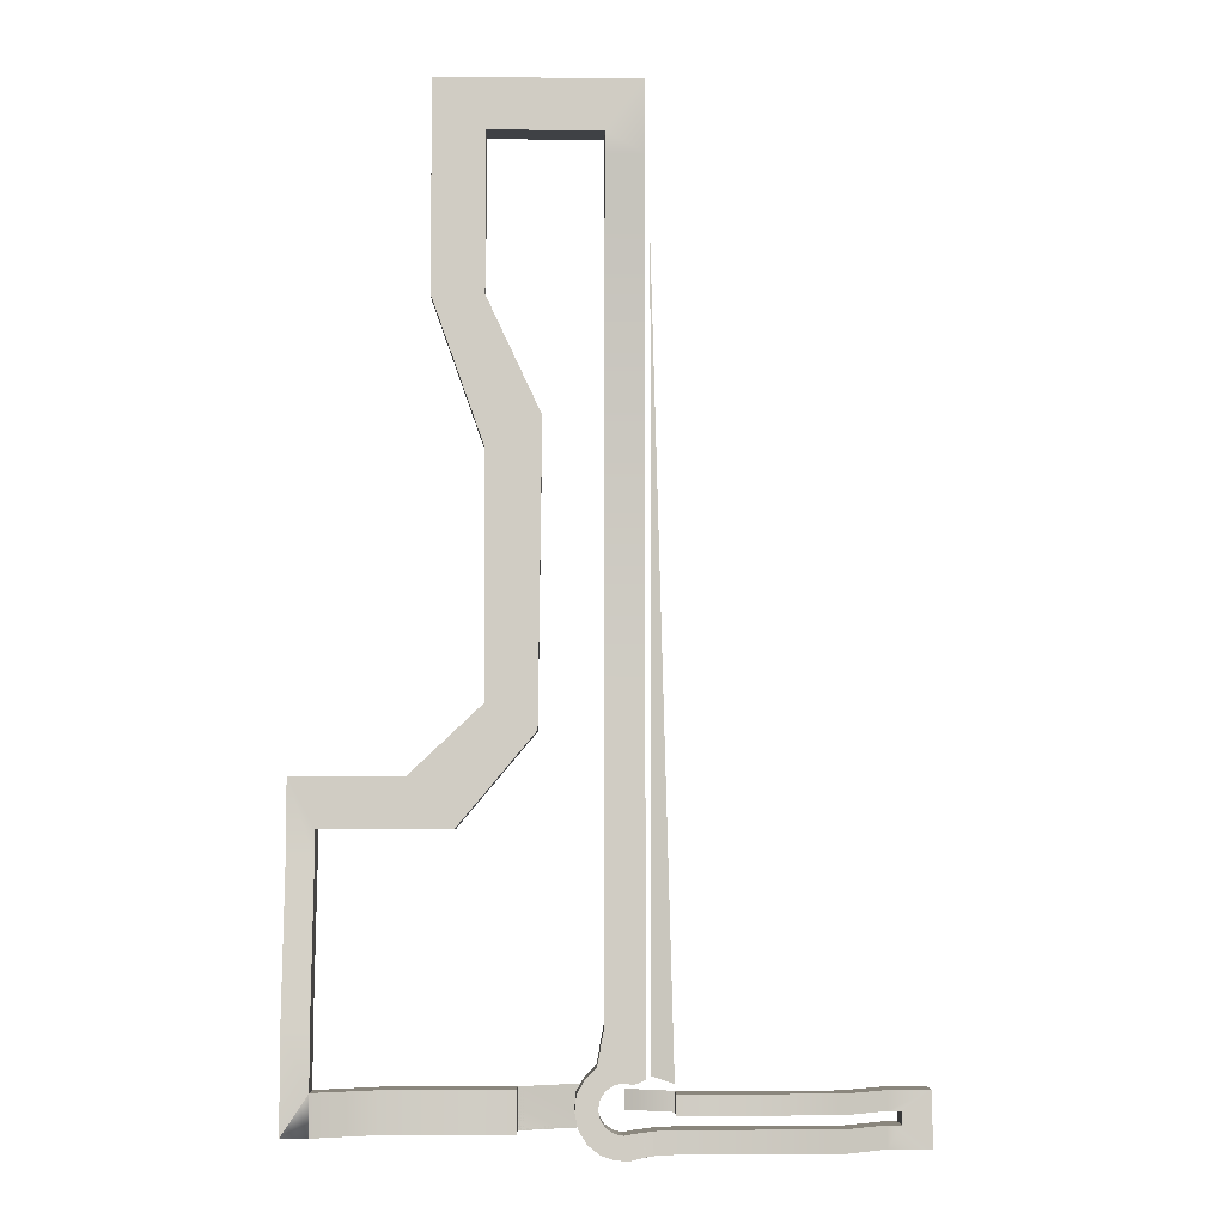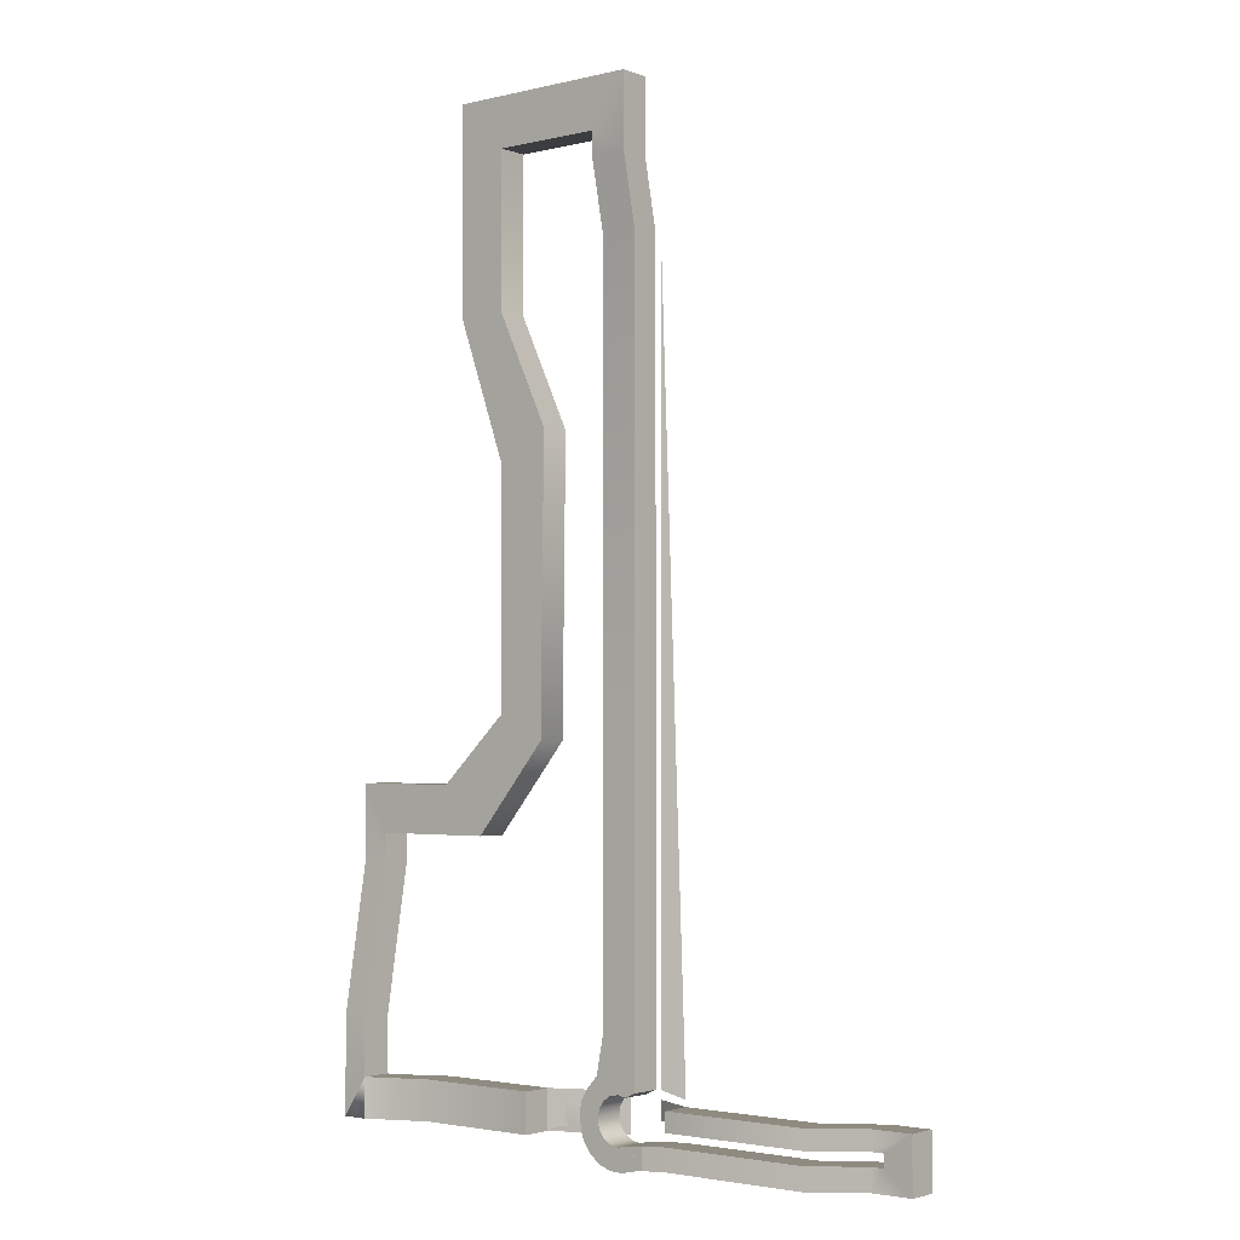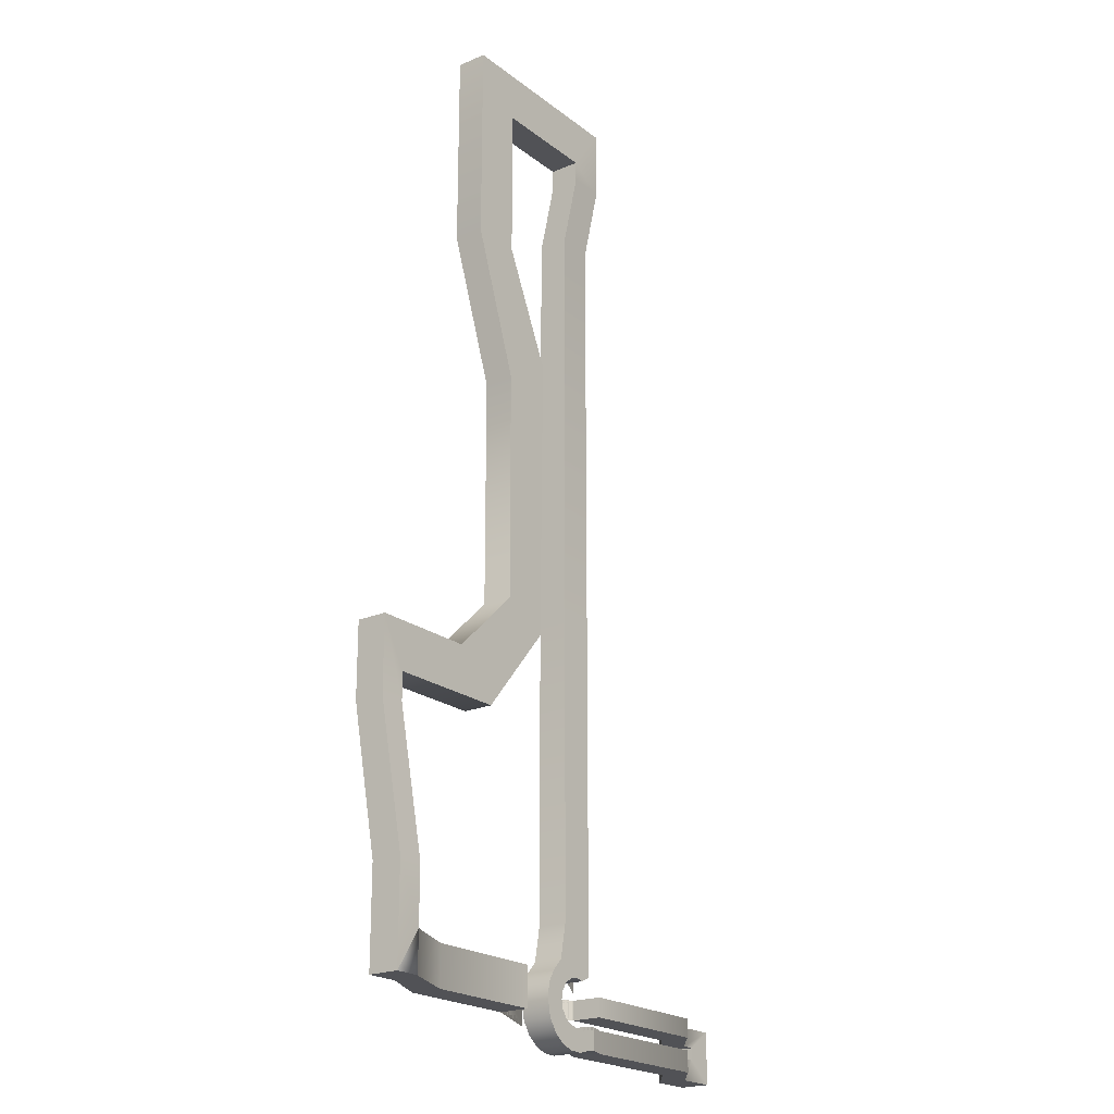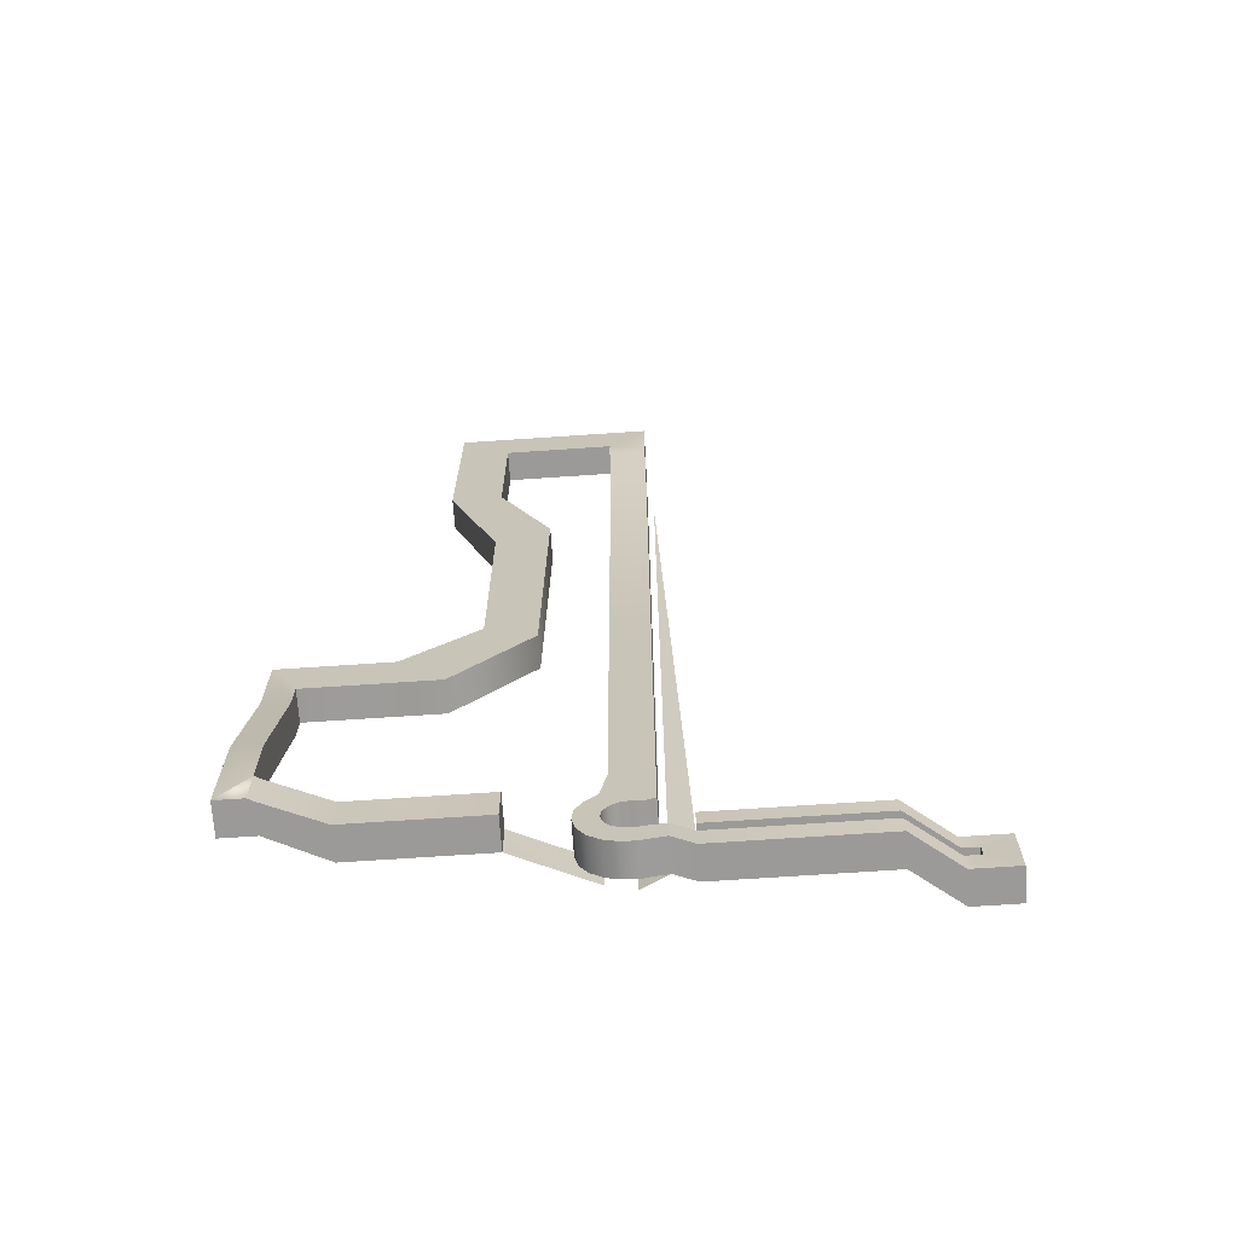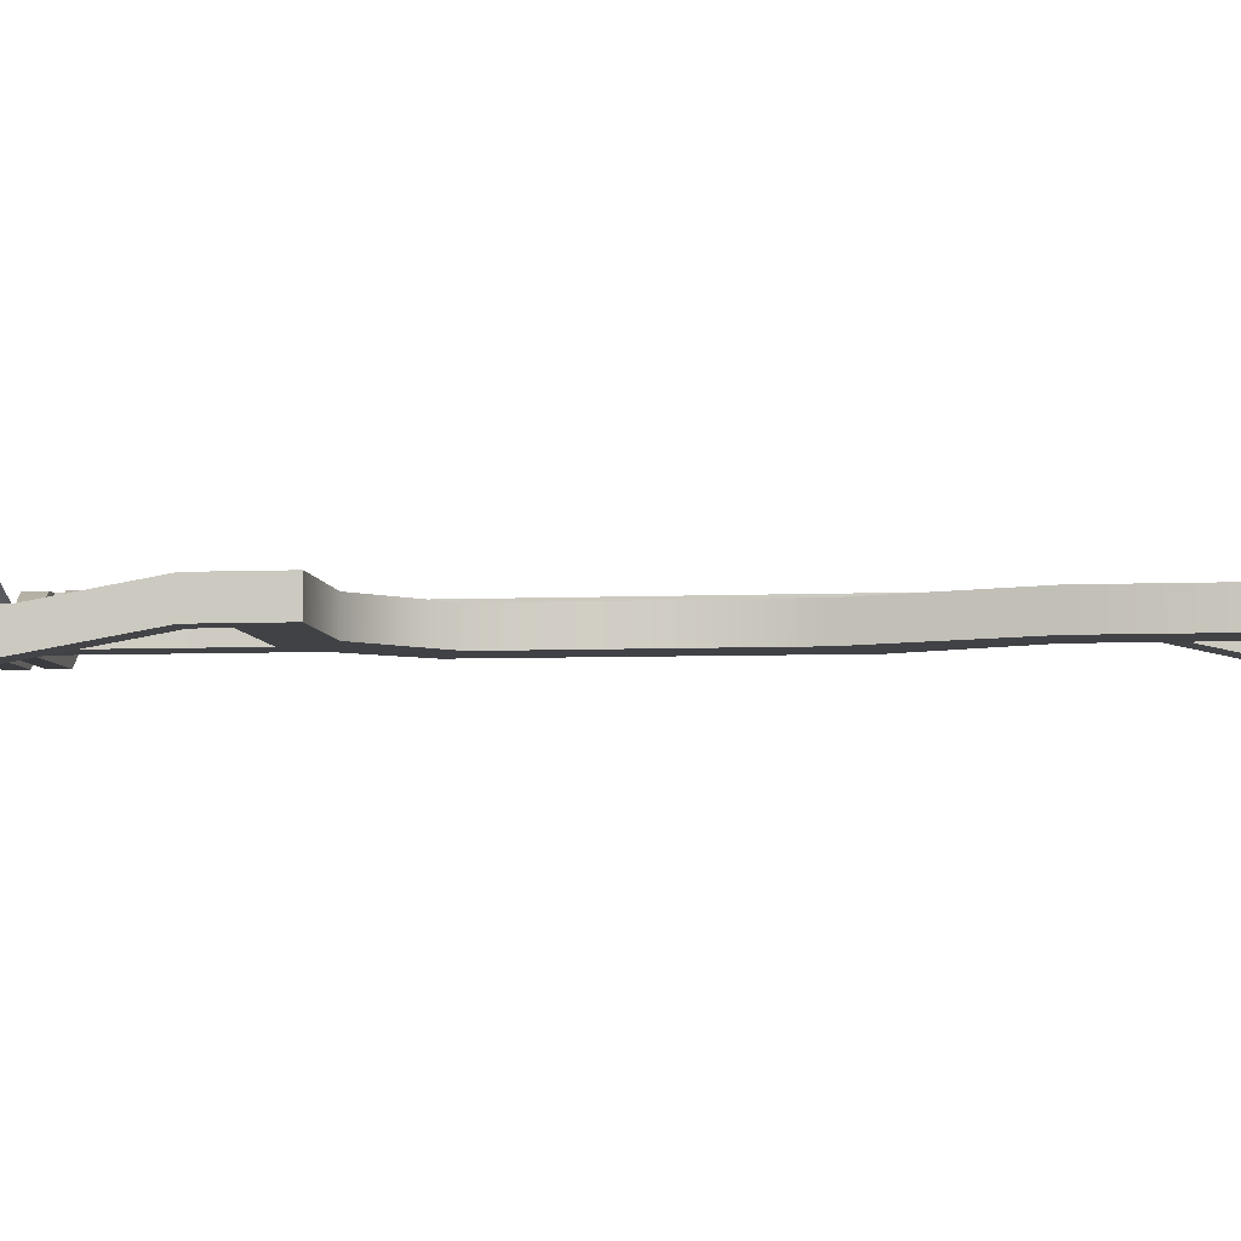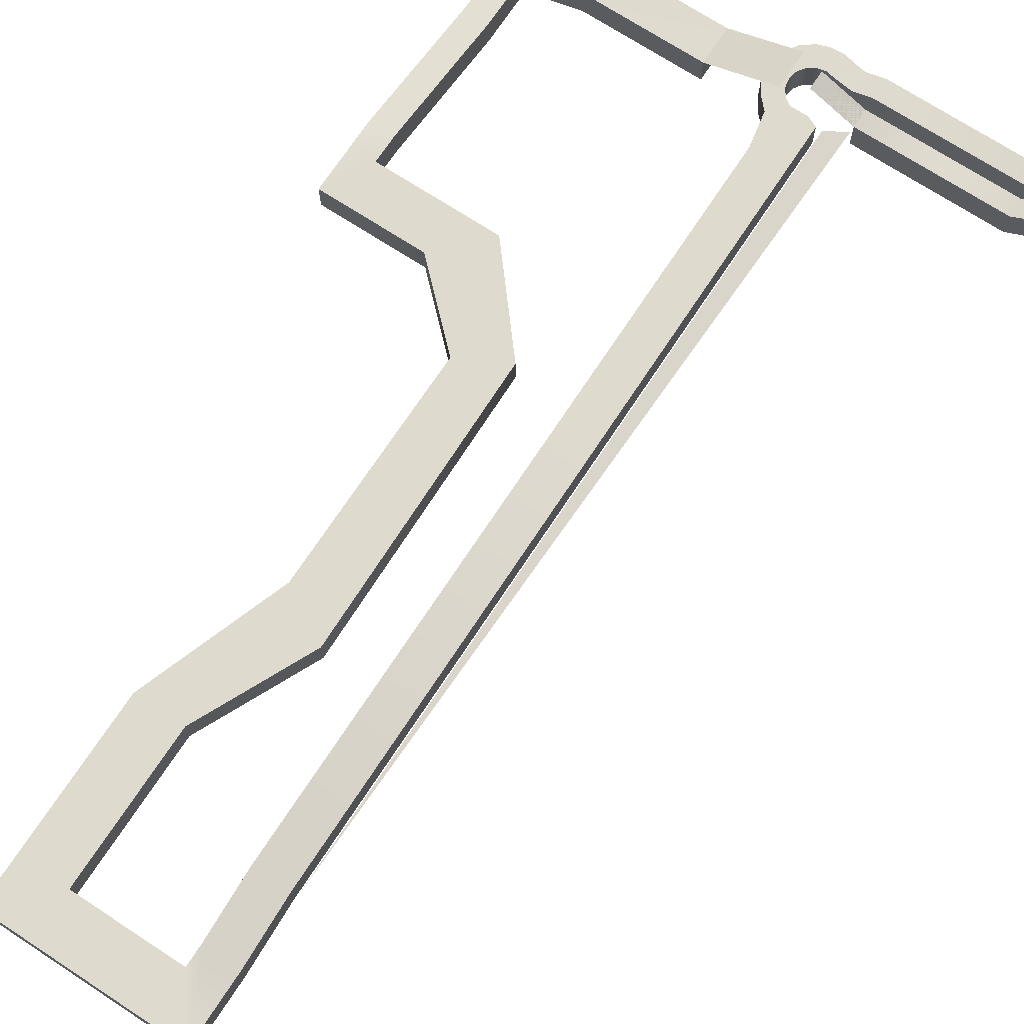
<metadata>
{"format":"obj","ext":"obj","renderer":"f3d","projection":"perspective","resolution":1024,"background":"white","views":[{"elev":-5.4,"azim":-1.4,"up":"+Z"},{"elev":-2.6,"azim":39.3,"up":"+Z"},{"elev":-21.3,"azim":-53.1,"up":"+Z"},{"elev":-69.3,"azim":3.9,"up":"+Z"},{"elev":-6.3,"azim":-83.0,"up":"+Y"},{"elev":71.2,"azim":33.2,"up":"+Y"}]}
</metadata>
<code>
g
v 0.5628 0.04 -3.057
v 7.916 1.371 -3.057
v 7.916 1.371 -2.65
v 8.812 1.371 -2.034
v 8.812 1.371 -3.762
v 0.5628 0.04 -3.762
v 0.2347 0.04 -3.814
v -0.1694 0.04 -3.913
v -0.6094 0.04 -3.889
v -0.9998 0.04 -3.753
v -1.385 0.04 -3.456
v -1.647 0.04 -3.041
v -1.754 0.04 -2.515
v 1.2 0.29 -2.65
v 1.2 0.29 -2.034
v -9.274 -1.278 -1.82
v -9.274 -0.46 5.625
v -5.252 -0.46 5.623
v -4.441 -0.46 26.35
v -0.8953 -0.46 26.35
v -0.8953 0.04 -0.09154
v -1.113 0.04 -1.228
v -1.475 0.04 -1.615
v -1.705 0.04 -2.014
v 0.3 0.04 -1.591
v 0.3024 -0.46 27.96
v -6.054 -0.46 27.96
v -6.665 -0.46 7.147
v -10.11 -0.46 7.149
v -10.11 -1.278 -3.089
v -3.409 -0.46 -3.089
v -3.409 -0.46 -1.82
v -0.8953 0.04 9.789
v 0.3011 0.04 9.789
v -0.8953 0.04 9.928
v 0.3012 0.04 9.928
v 0.5628 1.03 -3.057
v 7.916 2.361 -3.057
v 7.916 2.361 -2.65
v 8.812 2.361 -2.034
v 8.812 2.361 -3.762
v 0.5628 1.03 -3.762
v 0.2347 1.03 -3.814
v -0.1694 1.03 -3.913
v -0.6094 1.03 -3.889
v -0.9998 1.03 -3.753
v -1.385 1.03 -3.456
v -1.647 1.03 -3.041
v -1.754 1.03 -2.515
v 1.2 1.28 -2.65
v 1.2 1.28 -2.034
v -9.274 -0.2885 -1.82
v -9.274 0.53 5.625
v -5.252 0.53 5.623
v -4.441 0.53 26.35
v -0.8953 0.53 26.35
v -0.8953 1.03 -0.09154
v -1.113 1.03 -1.228
v -1.475 1.03 -1.615
v -1.705 1.03 -2.014
v 0.3 1.03 -1.591
v 0.3024 0.53 27.96
v -6.054 0.53 27.96
v -6.665 0.53 7.147
v -10.11 0.53 7.149
v -10.11 -0.2885 -3.089
v -3.409 0.53 -3.089
v -3.409 0.53 -1.82
v -0.8953 1.03 9.789
v 0.3011 1.03 9.789
v -0.8953 1.03 9.928
v 0.3012 1.03 9.928
v -0.03922 1.03 -1.749
v -0.3262 1.03 -1.692
v -0.6132 1.03 -1.749
v -0.8565 1.03 -1.912
v -1.019 1.03 -2.155
v -1.076 1.03 -2.442
v -1.019 1.03 -2.729
v -0.8565 1.03 -2.972
v -0.6132 1.03 -3.135
v -0.3262 1.03 -3.192
v -0.03922 1.03 -3.135
v -0.0392 0.04 -1.749
v -0.3262 0.04 -1.692
v -0.6132 0.04 -1.749
v -0.8565 0.04 -1.912
v -1.019 0.04 -2.155
v -1.076 0.04 -2.442
v -1.019 0.04 -2.729
v -0.8565 0.04 -2.972
v -0.6132 0.04 -3.135
v -0.3262 0.04 -3.192
v -0.0392 0.04 -3.135
v -0.2675 1.962 -2.034
v -0.2675 1.962 -2.65
v -3.409 0.53 -1.82
v -1.061 1.567 -1.82
v -1.061 1.567 -3.089
v 6.052 0.29 -3.057
v 6.052 0.29 -2.65
v 6.052 0.29 -2.034
v 6.052 0.29 -3.762
v 6.052 1.28 -3.057
v 6.052 1.28 -2.65
v 6.052 1.28 -2.034
v 6.052 1.28 -3.762
v 7.455 1.371 -3.057
v 7.455 1.371 -2.65
v 7.455 1.371 -2.034
v 7.455 1.371 -3.762
v 7.455 2.361 -3.057
v 7.455 2.361 -2.65
v 7.455 2.361 -2.034
v 7.455 2.361 -3.762
v -9.274 -0.46 4.729
v -10.11 -0.46 4.728
v -9.274 0.53 4.729
v -10.11 0.53 4.728
v -7.359 -0.46 -1.82
v -7.359 -0.46 -3.089
v -7.359 0.53 -1.82
v -7.359 0.53 -3.089
v -9.274 -1.278 -1.82
v -9.274 -1.278 -3.089
v -9.274 -0.2885 -3.089
v -9.274 -1.278 0.01713
v -10.11 -1.278 0.01713
v -9.274 -0.2885 0.01713
v -10.11 -0.2885 0.01713
v -0.8953 -0.46 25.65
v 0.3023 -0.46 25.65
v -0.8953 0.53 25.65
v 0.3023 0.53 25.66
v -0.8953 0.04 23.43
v 0.3021 0.04 23.43
v -0.8953 1.03 23.43
v 0.3021 1.03 23.43
v 1.2 0.29 -3.057
v 1.2 0.29 -3.762
v 1.2 1.28 -3.057
v 1.2 1.28 -3.762
v -4.441 -0.46 21.38
v -6.054 -0.46 21.38
v -4.441 0.53 21.38
v -6.054 0.53 21.38
v -2.743 -0.46 17.77
v -4.42 -0.46 16.78
v -2.743 0.53 17.77
v -4.42 0.53 16.78
v -2.85 -0.46 8.49
v -4.395 -0.46 9.293
v -2.85 0.53 8.49
v -4.395 0.53 9.293
v -9.074 -0.2885 -1.82
v -9.074 -1.179 -1.82
v -9.074 -1.179 -3.089
v -9.074 -0.2885 -3.089
v 1.2 1.28 -1.834
v 0.5 1.03 -1.591
v 0.502 1.03 23.43
g yukaY
f 38 39 40 41
f 53 65 64 54
f 63 62 56 55
f 70 61 57 69
f 70 69 71 72
f 61 73 58 57
f 73 74 75 58
f 75 76 59 58
f 76 77 60 59
f 77 78 49 60
f 78 79 48 49
f 79 80 47 48
f 80 81 46 47
f 81 82 45 46
f 82 83 44 45
f 43 44 83
f 83 37 42 43
f 21 25 34 33
f 6 1 94 7
f 94 93 8 7
f 93 92 9 8
f 92 91 10 9
f 91 90 11 10
f 89 12 11 90
f 88 13 12 89
f 87 24 13 88
f 87 86 23 24
f 85 22 23 86
f 21 22 84 25
f 84 22 85
f 35 33 34 36
f 95 51 50 96
f 7 94 1 6
f 7 8 93 94
f 8 9 92 93
f 9 10 91 92
f 10 11 90 91
f 90 11 12 89
f 89 12 13 88
f 88 13 24 87
f 24 23 86 87
f 86 23 22 85
f 25 84 22 21
f 85 22 84
f 96 50 51 95
f 97 98 99 67
f 67 99 98 97
f 105 50 51 106
f 112 38 41 115
f 115 107 104 112
f 114 40 39 113
f 113 105 106 114
f 119 65 53 118
f 116 17 29 117
f 122 68 67 123
f 129 52 66 130
f 130 119 118 129
f 133 56 62 134
f 138 72 71 137
f 137 133 134 138
f 135 35 36 136
f 142 42 37 141
f 141 104 107 142
f 139 1 6 140
f 146 63 55 145
f 150 146 145 149
f 126 66 52
f 153 54 64 154
f 154 150 149 153
f 155 122 123 158
f 158 126 52 155
f 159 160 161
g kabeX
f 24 23 59 60
f 13 24 60 49
f 12 13 49 48
f 11 12 48 47
f 10 11 47 46
f 4 5 41 40
f 23 22 58 59
f 22 21 57 58
f 21 33 69 57
f 34 25 61 70
f 33 35 71 69
f 36 34 70 72
f 88 77 76 87
f 89 78 77 88
f 90 79 78 89
f 91 80 79 90
f 67 68 32 31
f 117 29 65 119
f 118 53 17 116
f 130 66 30 128
f 128 117 119 130
f 127 16 52 129
f 129 118 116 127
f 134 62 26 132
f 131 20 56 133
f 132 26 20 131
f 136 36 72 138
f 138 134 132 136
f 137 71 35 135
f 135 131 133 137
f 136 132 131 135
f 145 55 19 143
f 144 27 63 146
f 143 19 27 144
f 149 145 143 147
f 148 144 146 150
f 147 143 144 148
f 52 16 124
f 153 149 147 151
f 152 148 150 154
f 155 52 124 156
f 156 124 125 157
g kabeZ
f 9 10 46 45
f 8 9 45 44
f 7 8 44 43
f 2 3 39 38
f 29 28 64 65
f 18 17 53 54
f 20 19 55 56
f 27 26 62 63
f 6 7 43 42
f 4 3 2 5
f 84 73 61 25
f 85 74 73 84
f 86 75 74 85
f 87 76 75 86
f 92 81 80 91
f 93 82 81 92
f 94 83 82 93
f 37 83 94 1
f 51 50 14 15
f 27 19 20 26
f 18 28 29 17
f 106 51 15 102
f 101 14 50 105
f 102 15 14 101
f 115 41 5 111
f 111 103 107 115
f 108 2 38 112
f 112 104 100 108
f 110 4 40 114
f 114 106 102 110
f 113 39 3 109
f 109 101 105 113
f 109 3 4 110
f 110 102 101 109
f 111 5 2 108
f 108 100 103 111
f 120 32 68 122
f 123 67 31 121
f 121 31 32 120
f 125 30 66 126
f 124 16 30 125
f 128 30 16 127
f 127 116 117 128
f 140 6 42 142
f 142 107 103 140
f 141 37 1 139
f 139 100 104 141
f 140 103 100 139
f 151 18 54 153
f 154 64 28 152
f 152 28 18 151
f 151 147 148 152
f 156 120 122 155
f 158 123 121 157
f 157 125 126 158
f 157 121 120 156

</code>
